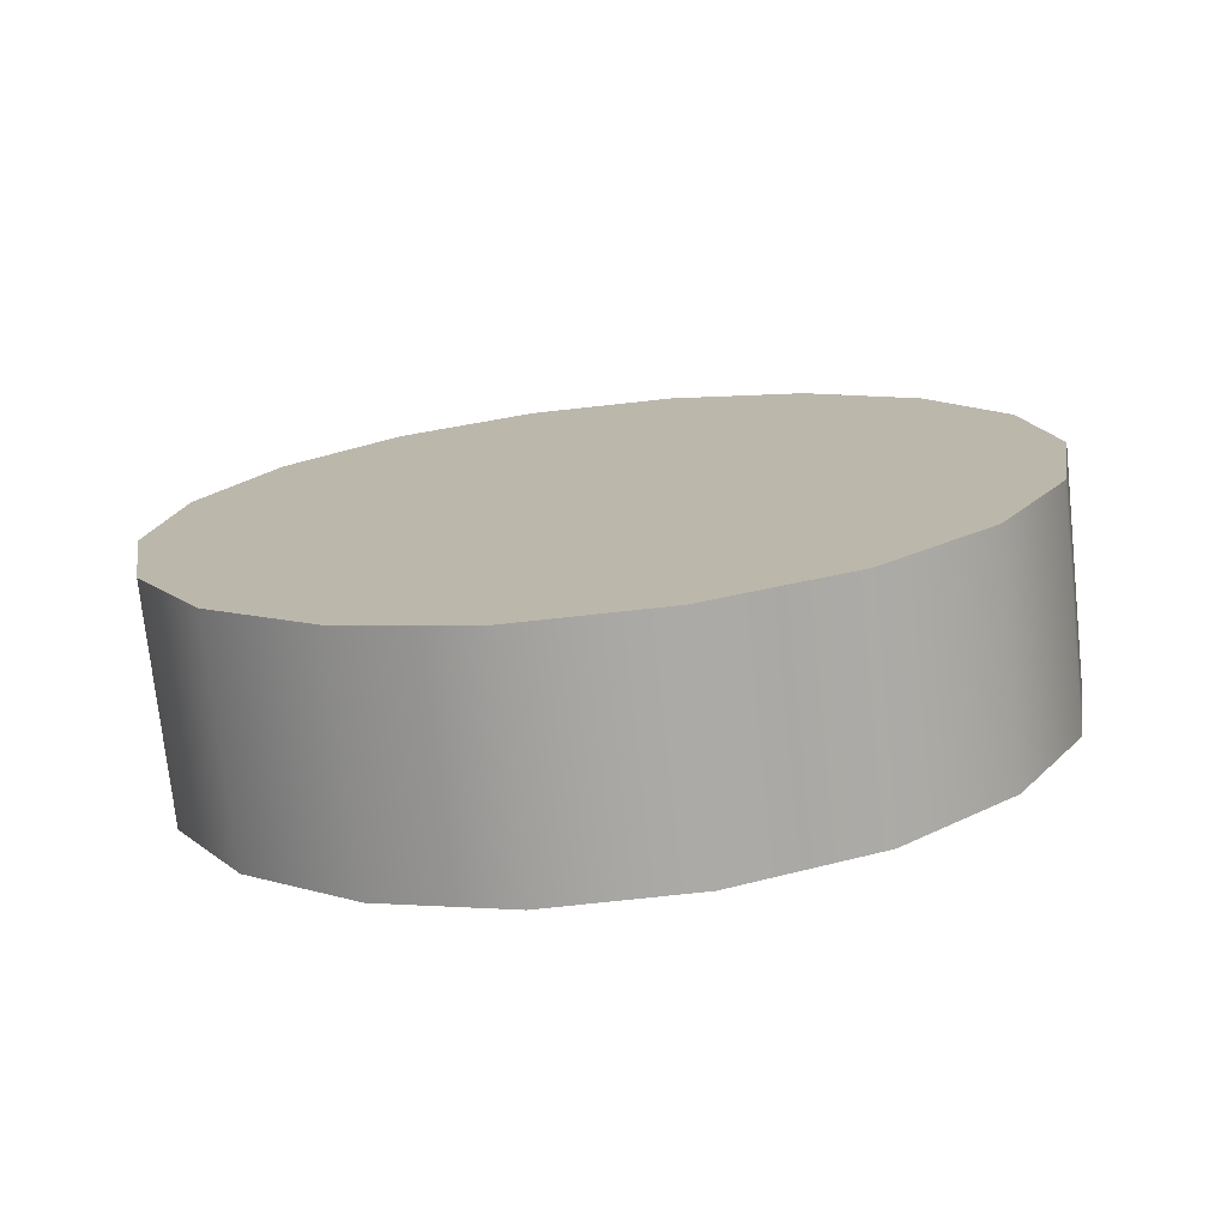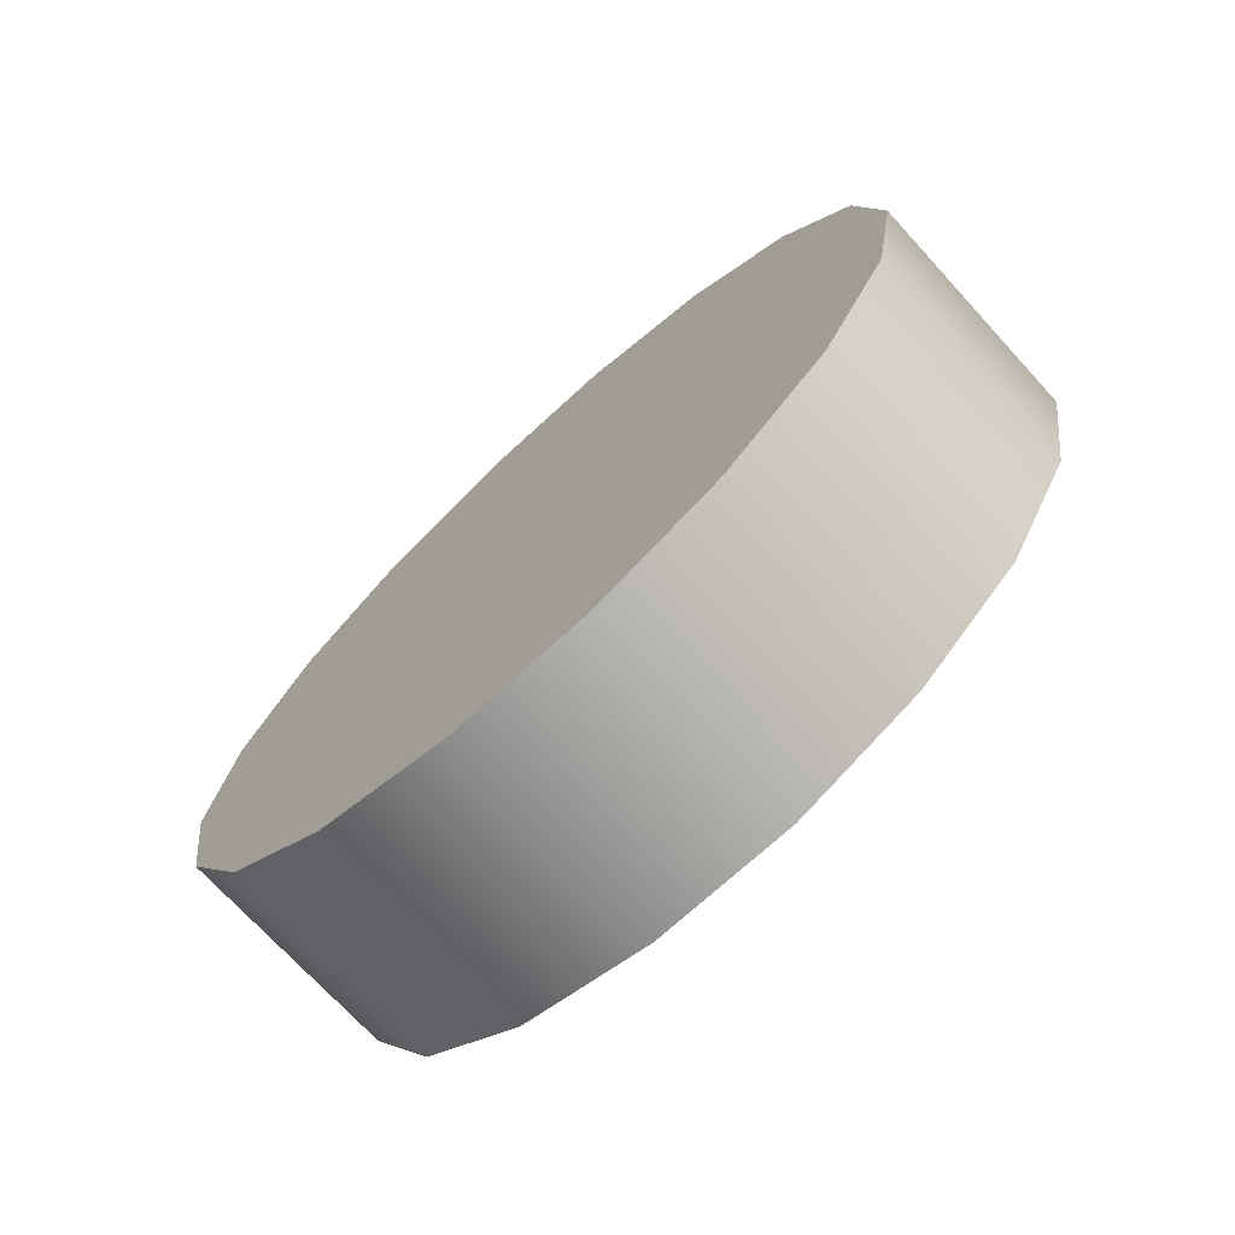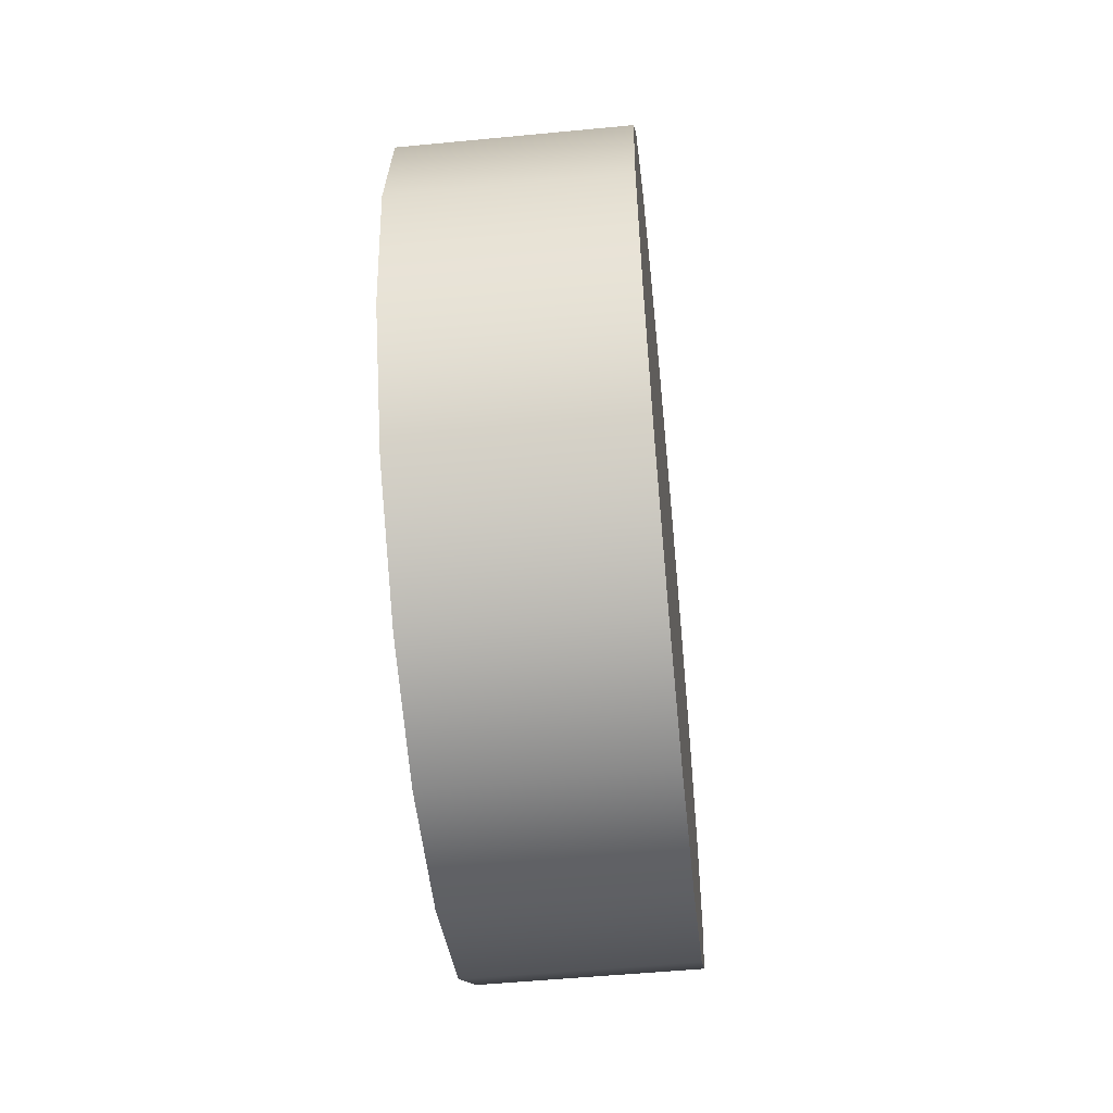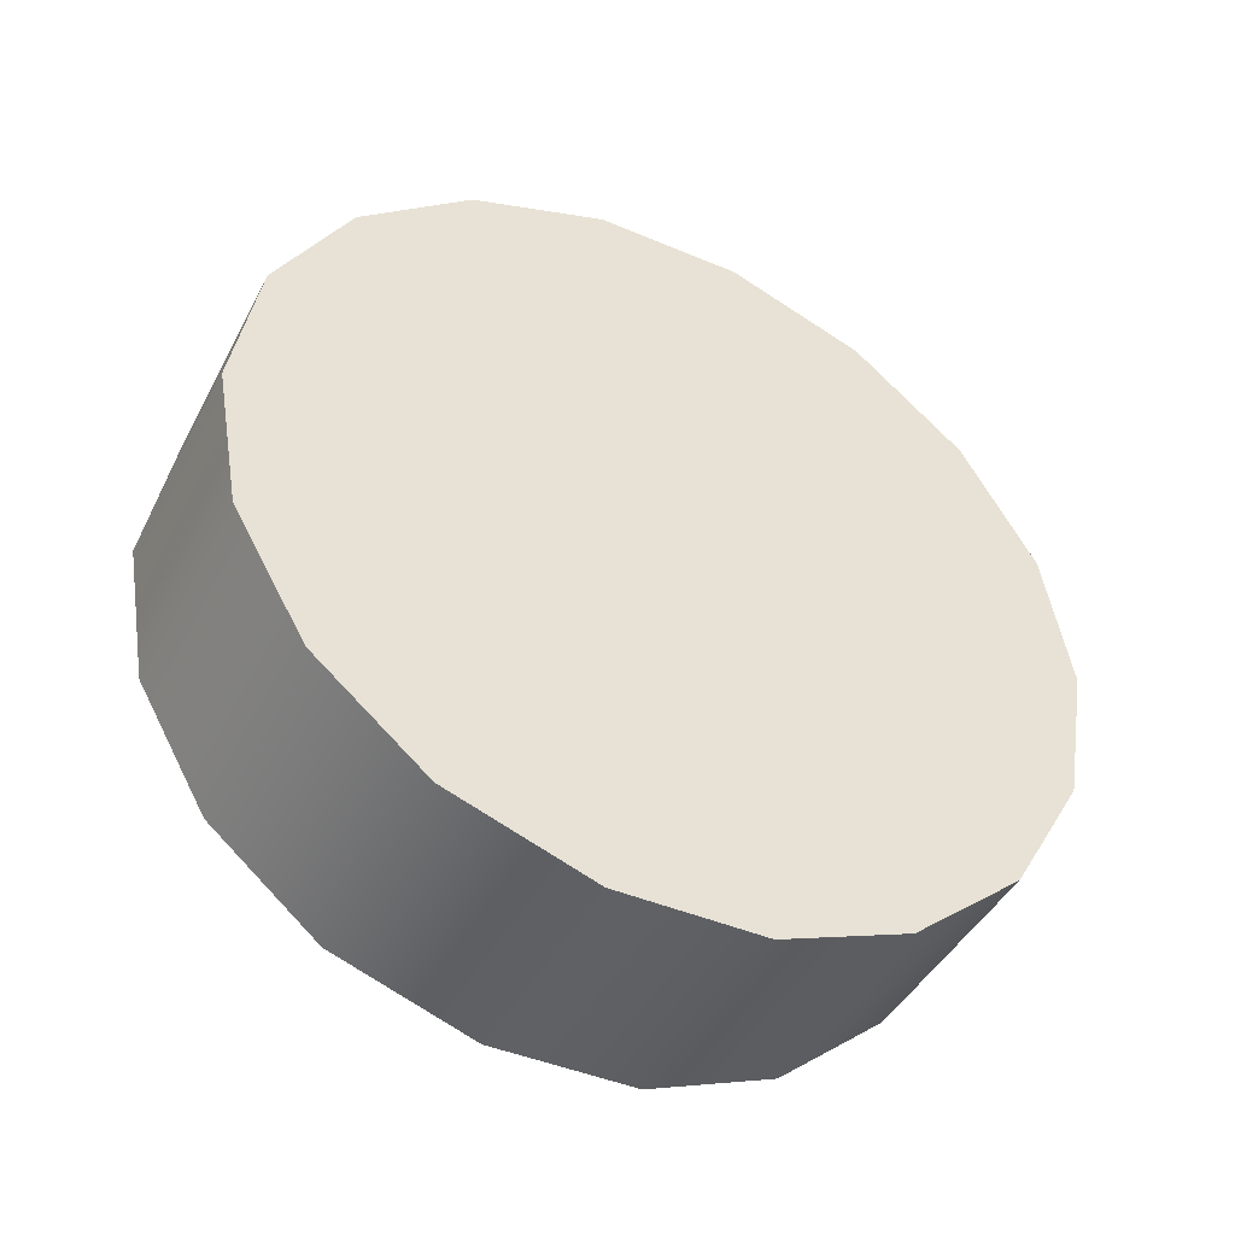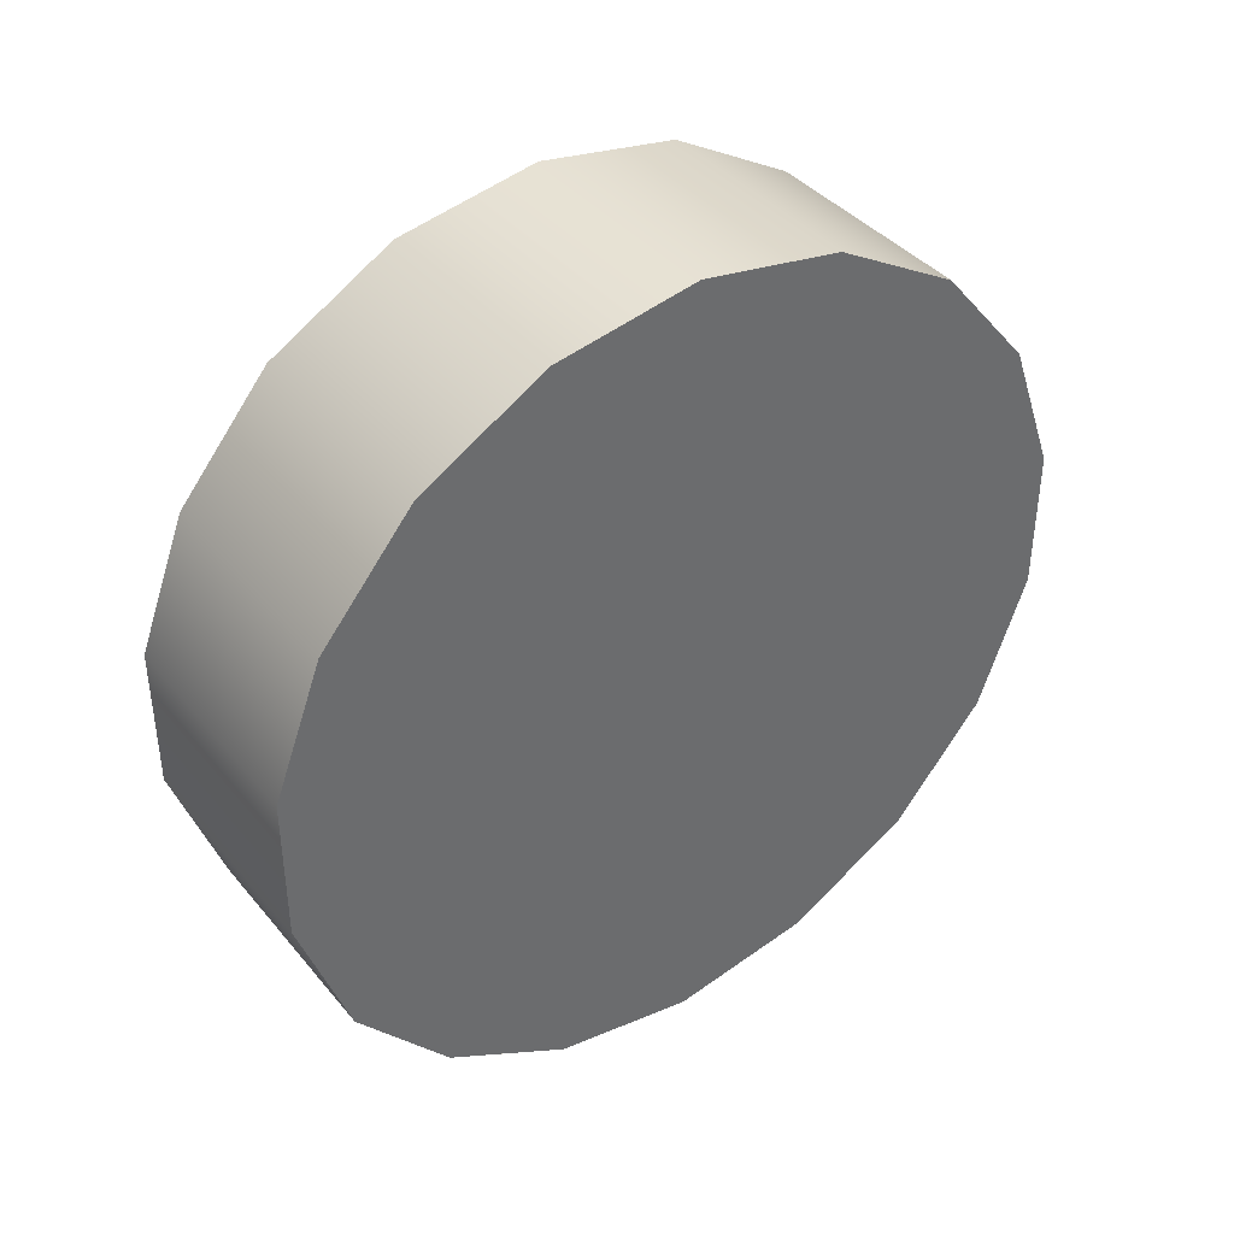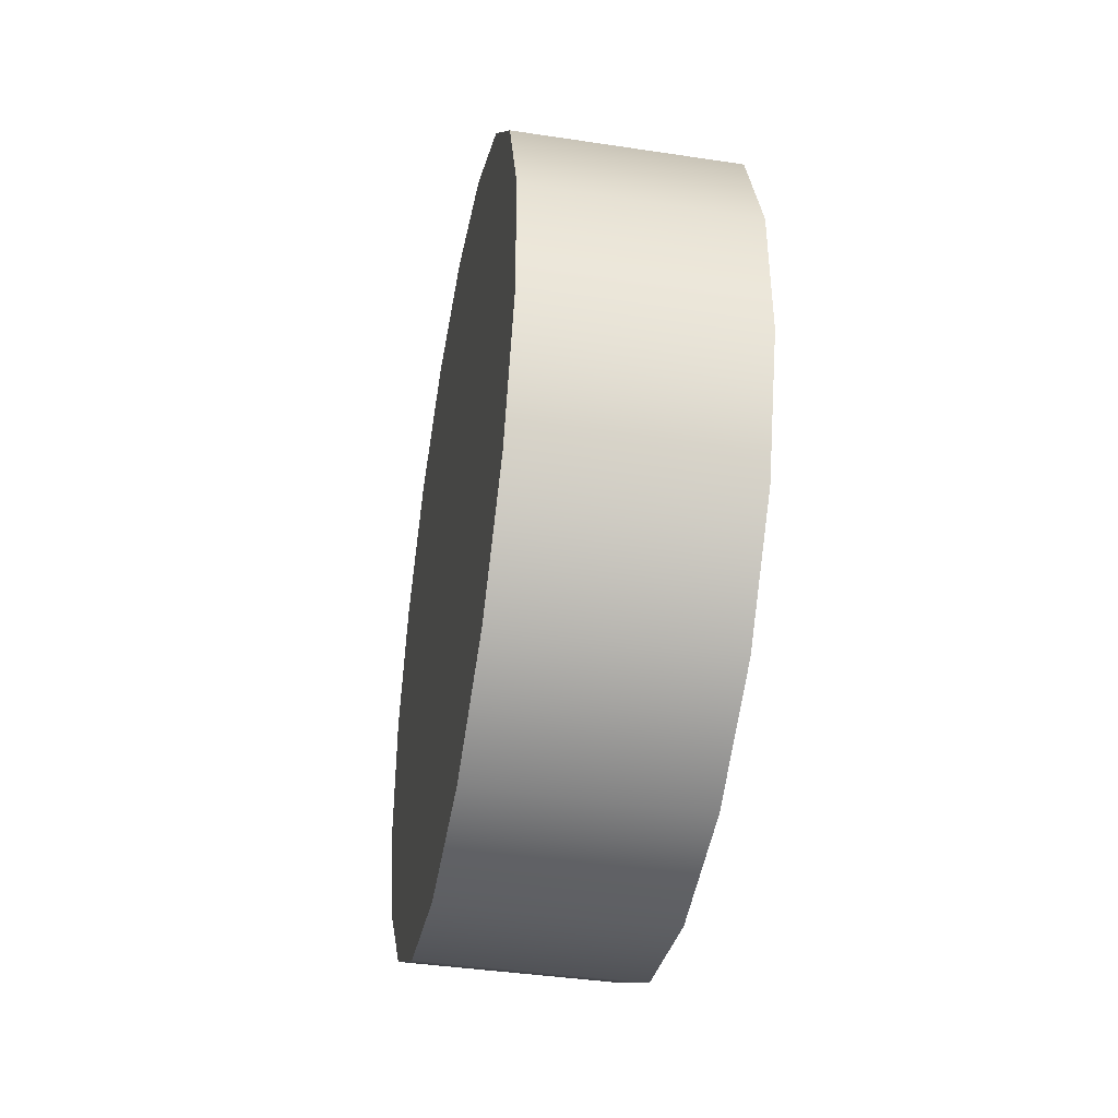
<metadata>
{"format":"obj","ext":"obj","renderer":"f3d","projection":"perspective","resolution":1024,"background":"white","views":[{"elev":-74.6,"azim":96.2,"up":"+Y"},{"elev":-72.3,"azim":-47.5,"up":"+Y"},{"elev":-52.8,"azim":5.9,"up":"+Y"},{"elev":-44.3,"azim":-116.3,"up":"+Y"},{"elev":39.6,"azim":54.6,"up":"+Z"},{"elev":-41.0,"azim":169.6,"up":"+Z"}]}
</metadata>
<code>
v  -0.1577 -0.383 -0.4473
v  -0.1577 -0.5135 -0.2917
v  -0.1577 -0.583 -0.092
v  -0.1577 -0.583 0.1111
v  -0.1577 -0.5135 0.293
v  -0.1577 -0.383 0.4486
v  -0.1577 -0.2071 0.5501
v  -0.1577 -0.0071 0.5854
v  -0.1577 0.1929 0.5501
v  -0.1577 0.3688 0.4486
v  -0.1577 0.4993 0.293
v  -0.1577 0.5688 0.1022
v  -0.1577 0.5688 -0.1009
v  -0.1577 0.4993 -0.2917
v  -0.1577 0.3688 -0.4473
v  -0.1577 0.1929 -0.5489
v  -0.1577 -0.0071 -0.5841
v  -0.1577 -0.2071 -0.5489
v  0.1601 0.1929 -0.5489
v  0.1601 -0.0071 -0.5841
v  0.1601 0.3688 -0.4473
v  0.1601 0.4993 -0.2917
v  0.1601 0.5688 -0.1009
v  0.1601 0.5688 0.1022
v  0.1601 0.4993 0.293
v  0.1601 0.3688 0.4486
v  0.1601 0.1929 0.5501
v  0.1601 -0.0071 0.5854
v  0.1601 -0.2071 0.5501
v  0.1601 -0.383 0.4486
v  0.1601 -0.5135 0.293
v  0.1601 -0.583 0.1111
v  0.1601 -0.583 -0.092
v  0.1601 -0.5135 -0.2917
v  0.1601 -0.383 -0.4473
v  0.1601 -0.2071 -0.5489
g Cylinder005
f 1 2 3
f 3 4 5
f 5 6 7
f 7 8 9
f 5 7 9
f 9 10 11
f 5 9 11
f 3 5 11
f 1 3 11
f 1 11 12
f 12 13 14
f 14 15 16
f 12 14 16
f 1 12 16
f 1 16 17
f 18 1 17
f 16 19 20
f 20 17 16
f 16 15 21
f 21 19 16
f 22 21 15
f 15 14 22
f 13 23 22
f 22 14 13
f 24 23 13
f 13 12 24
f 24 12 11
f 11 25 24
f 10 26 25
f 25 11 10
f 27 26 10
f 10 9 27
f 28 27 9
f 9 8 28
f 29 28 8
f 8 7 29
f 30 29 7
f 7 6 30
f 30 6 5
f 5 31 30
f 32 31 5
f 5 4 32
f 32 4 3
f 3 33 32
f 3 2 34
f 34 33 3
f 1 35 34
f 34 2 1
f 18 36 35
f 35 1 18
f 20 36 18
f 18 17 20
f 36 20 19
f 21 22 23
f 25 26 27
f 25 27 28
f 24 25 28
f 28 29 30
f 24 28 30
f 23 24 30
f 21 23 30
f 19 21 30
f 30 31 32
f 19 30 32
f 32 33 34
f 19 32 34
f 36 19 34
f 36 34 35

</code>
